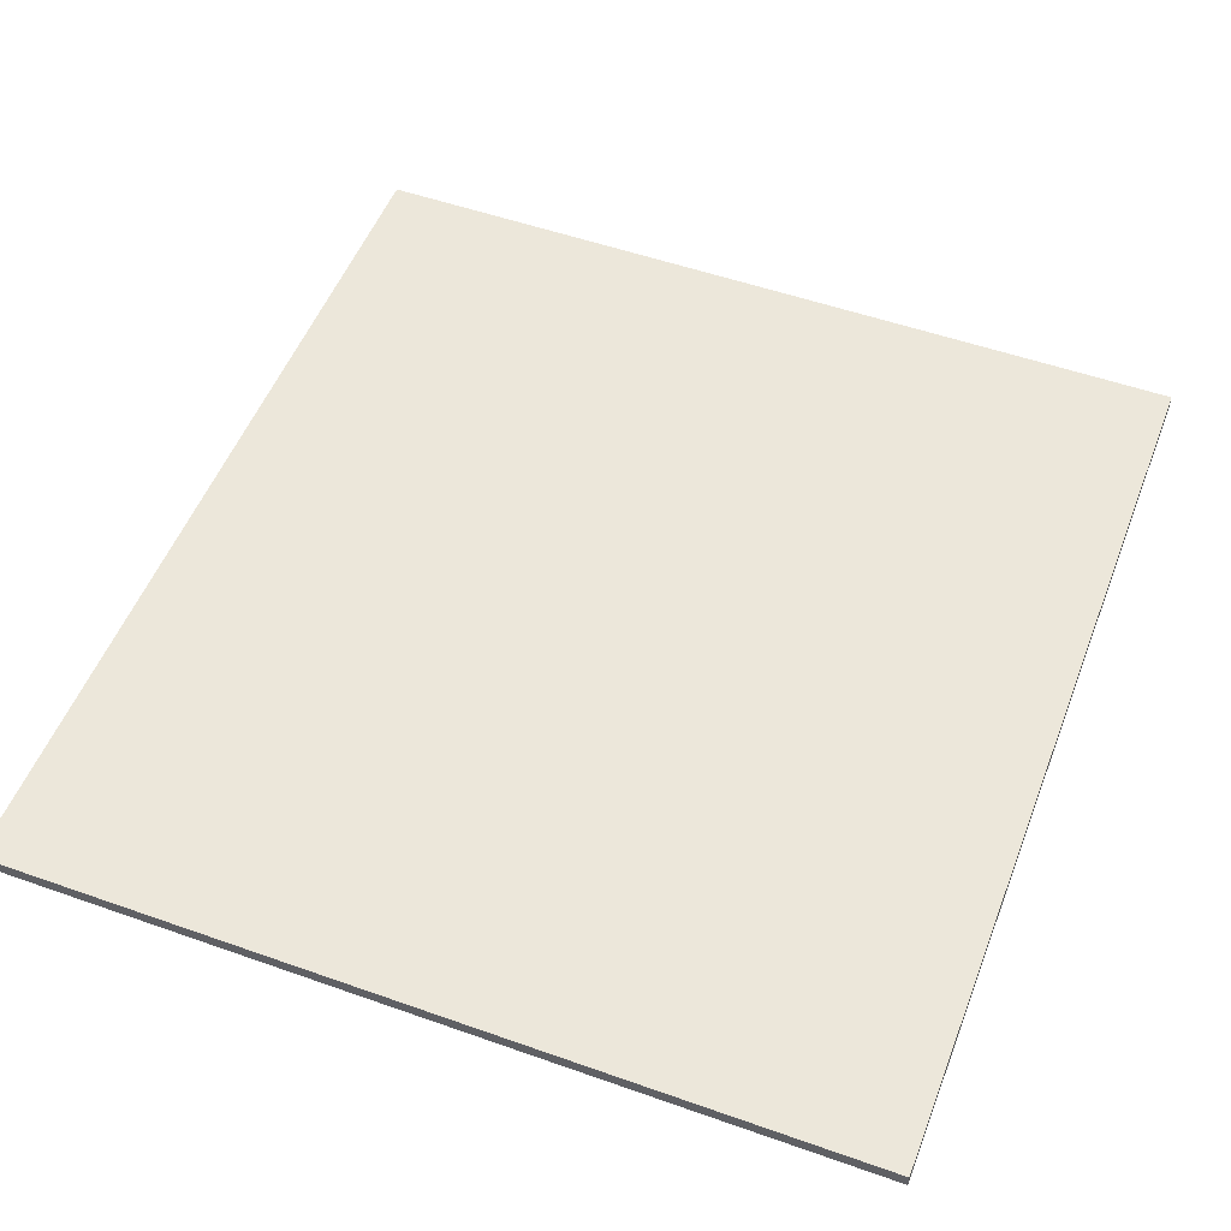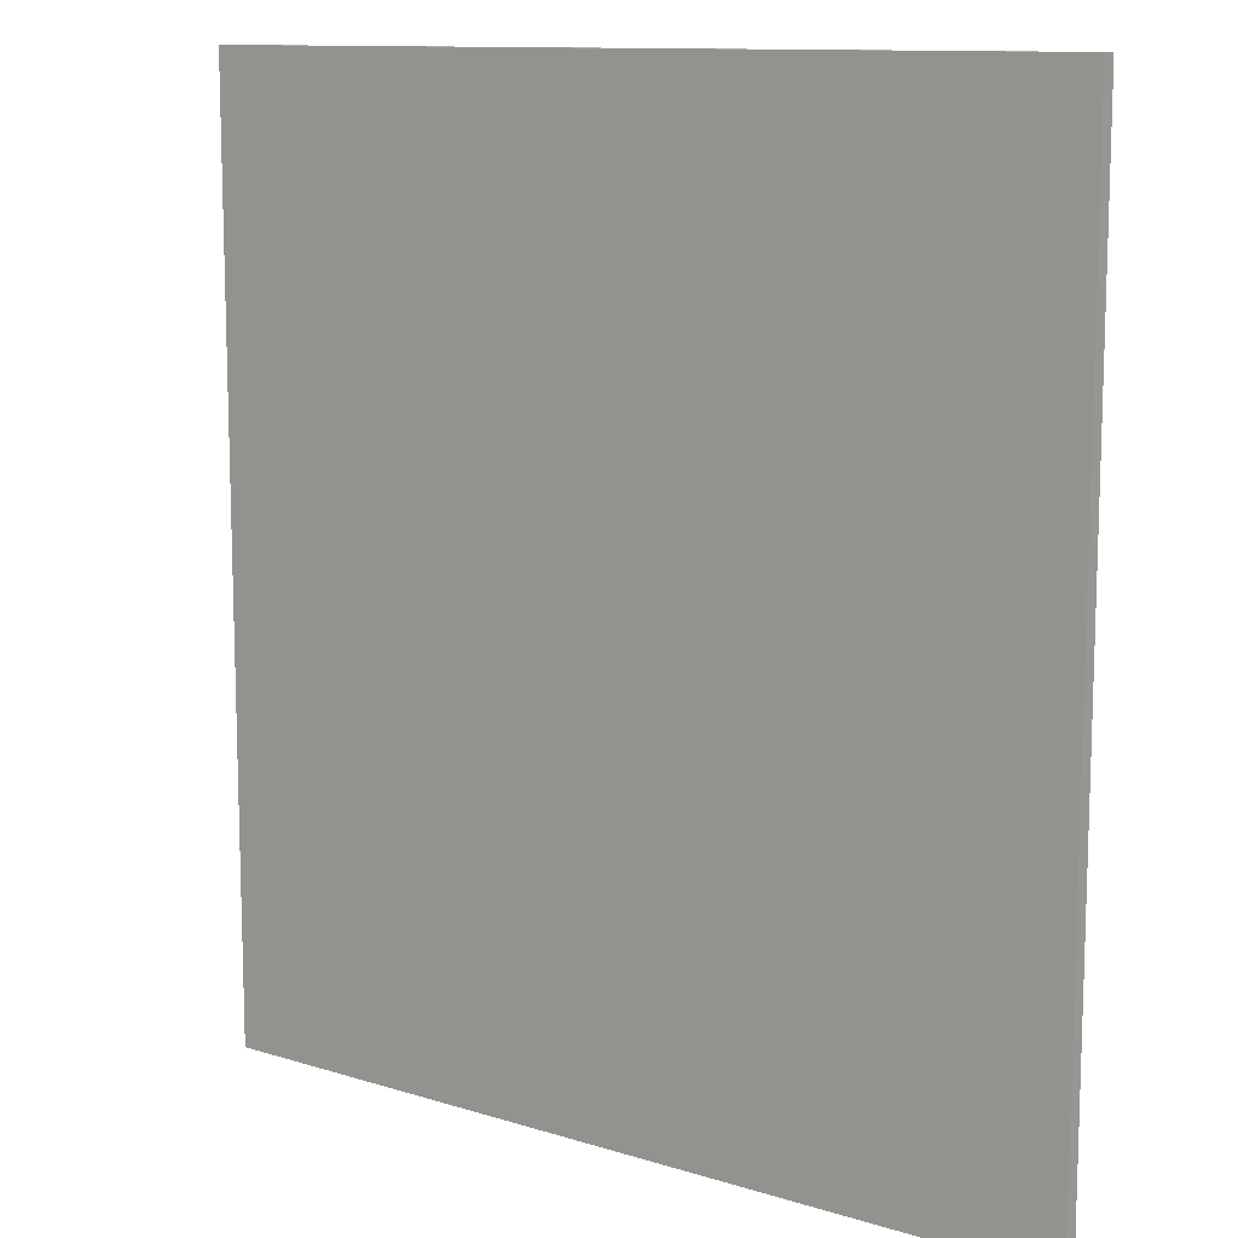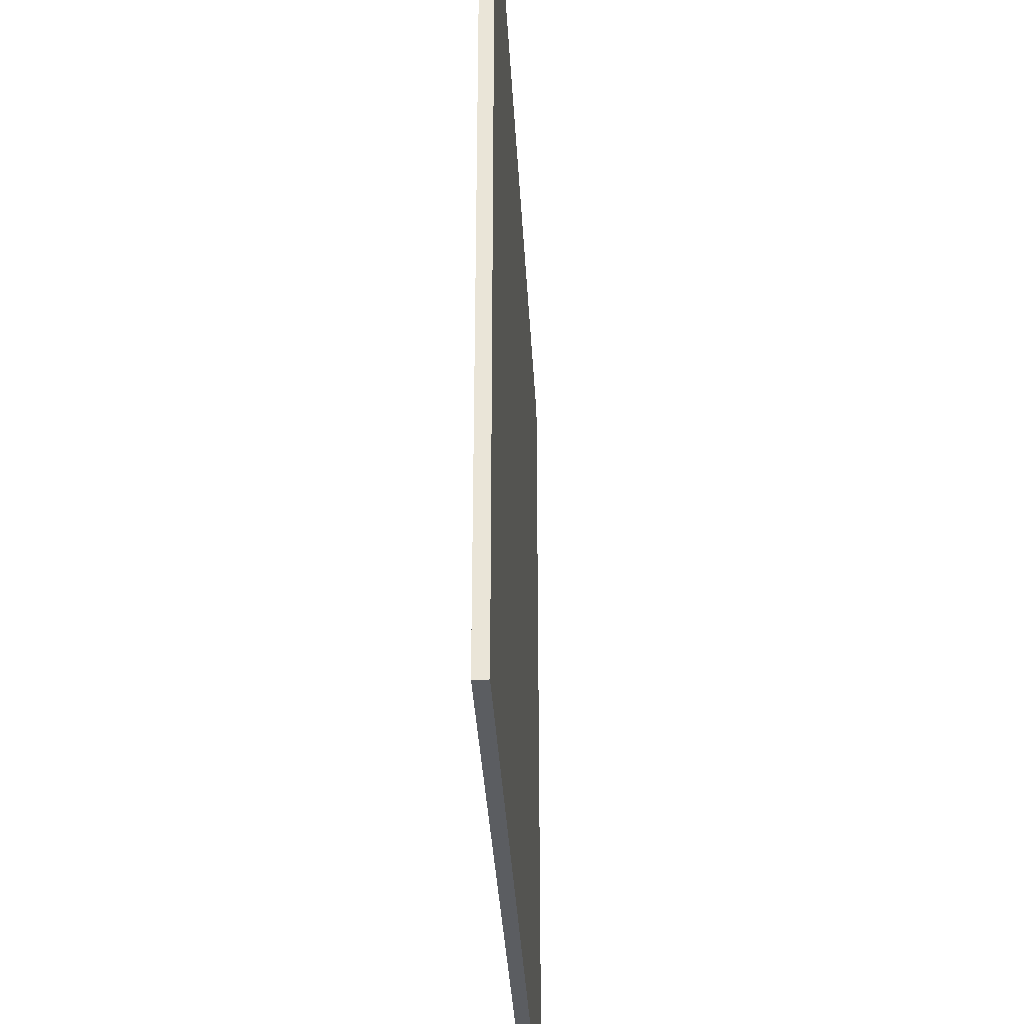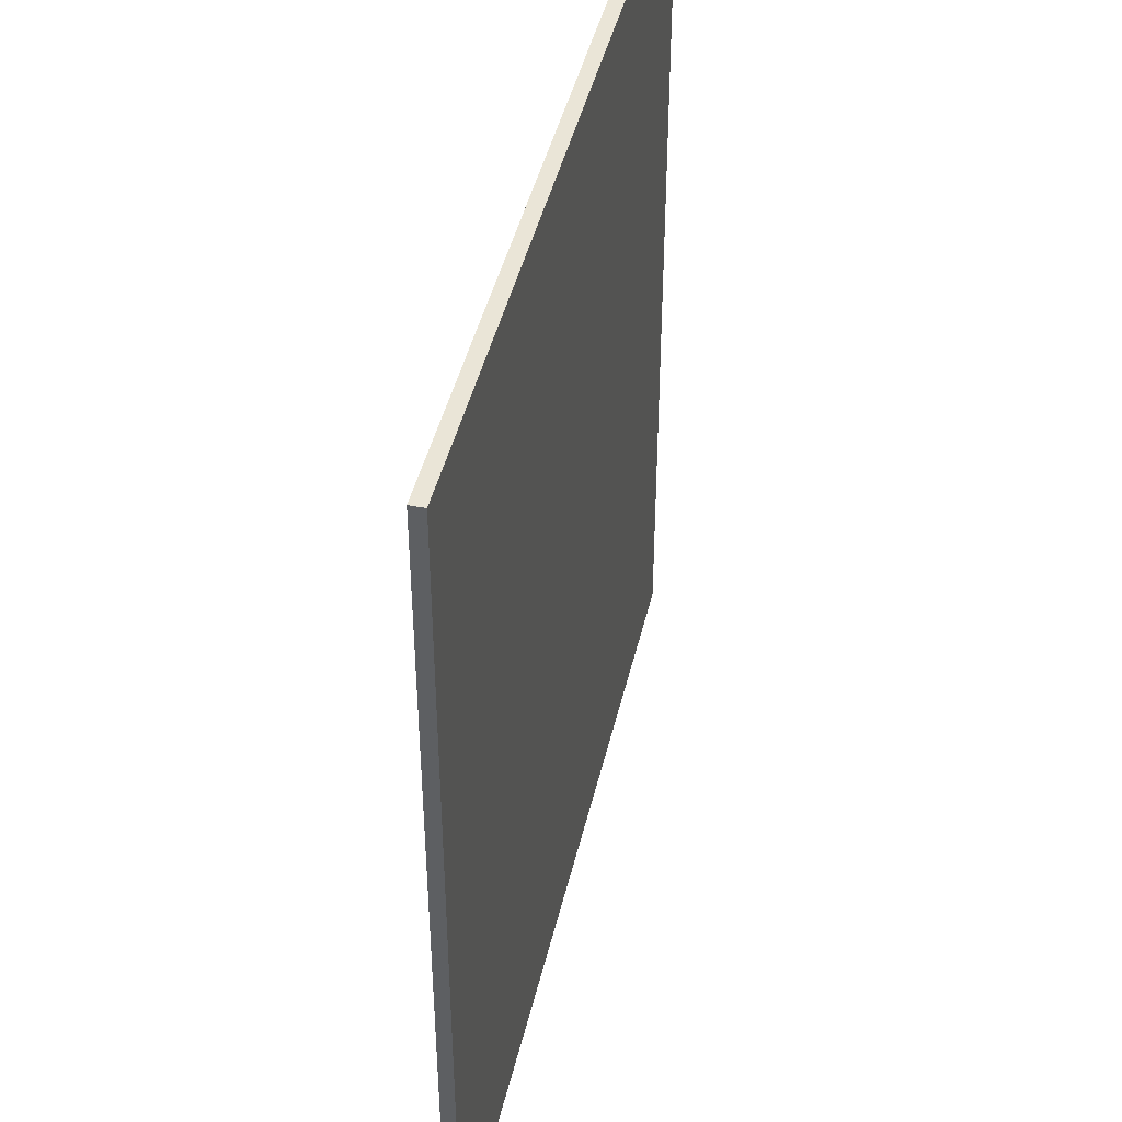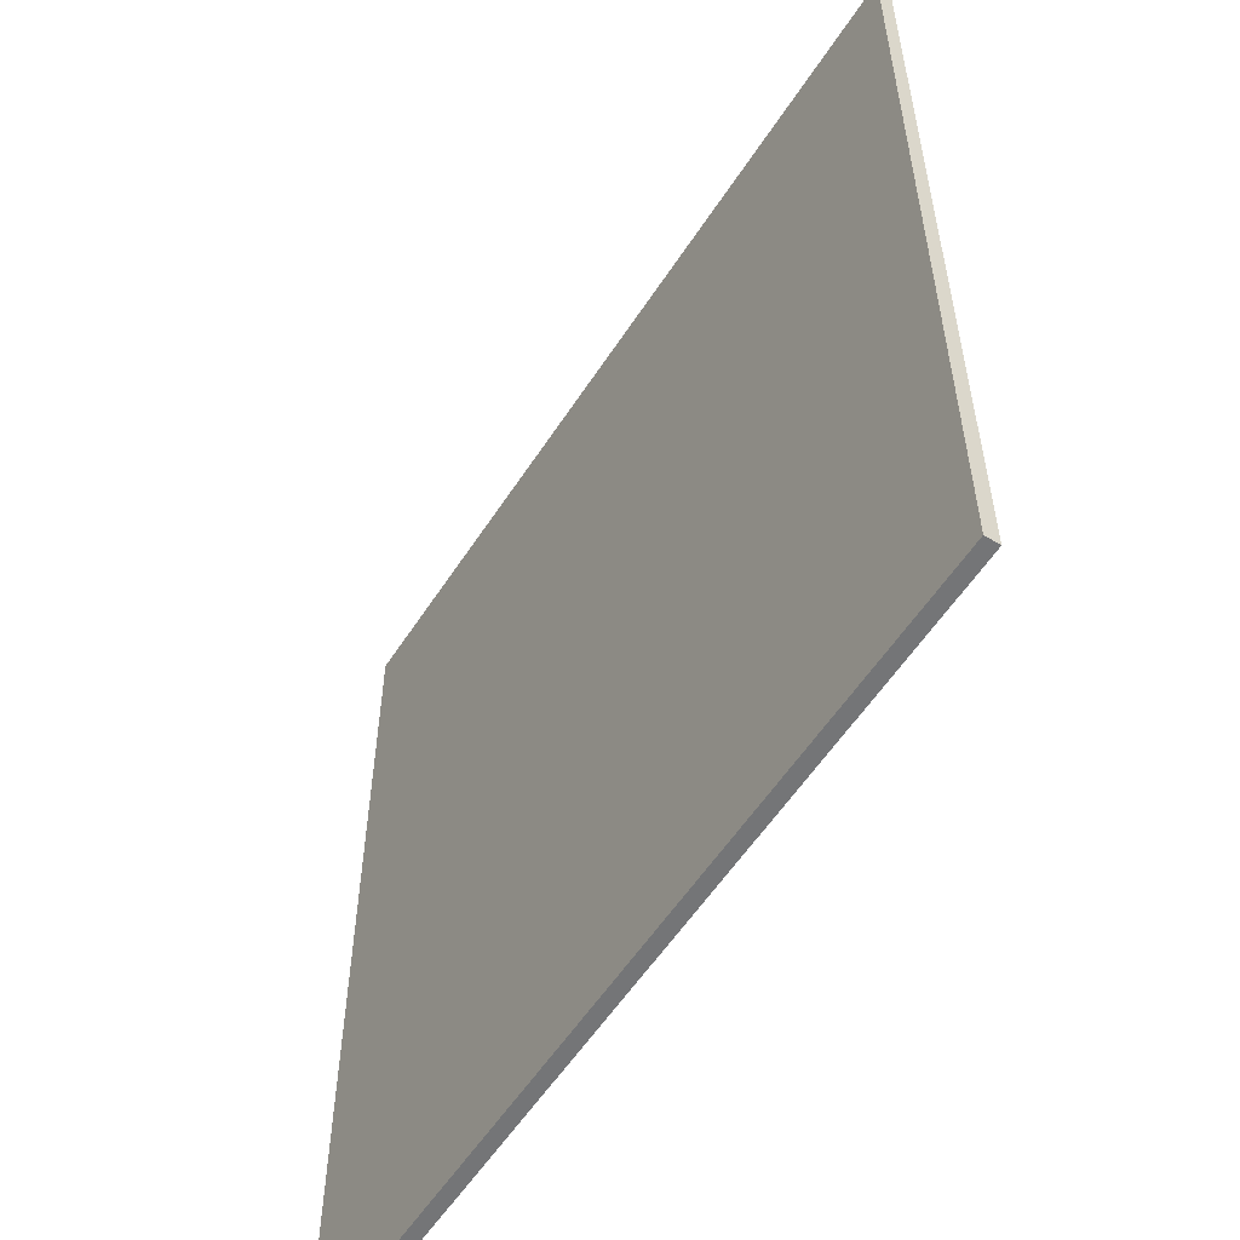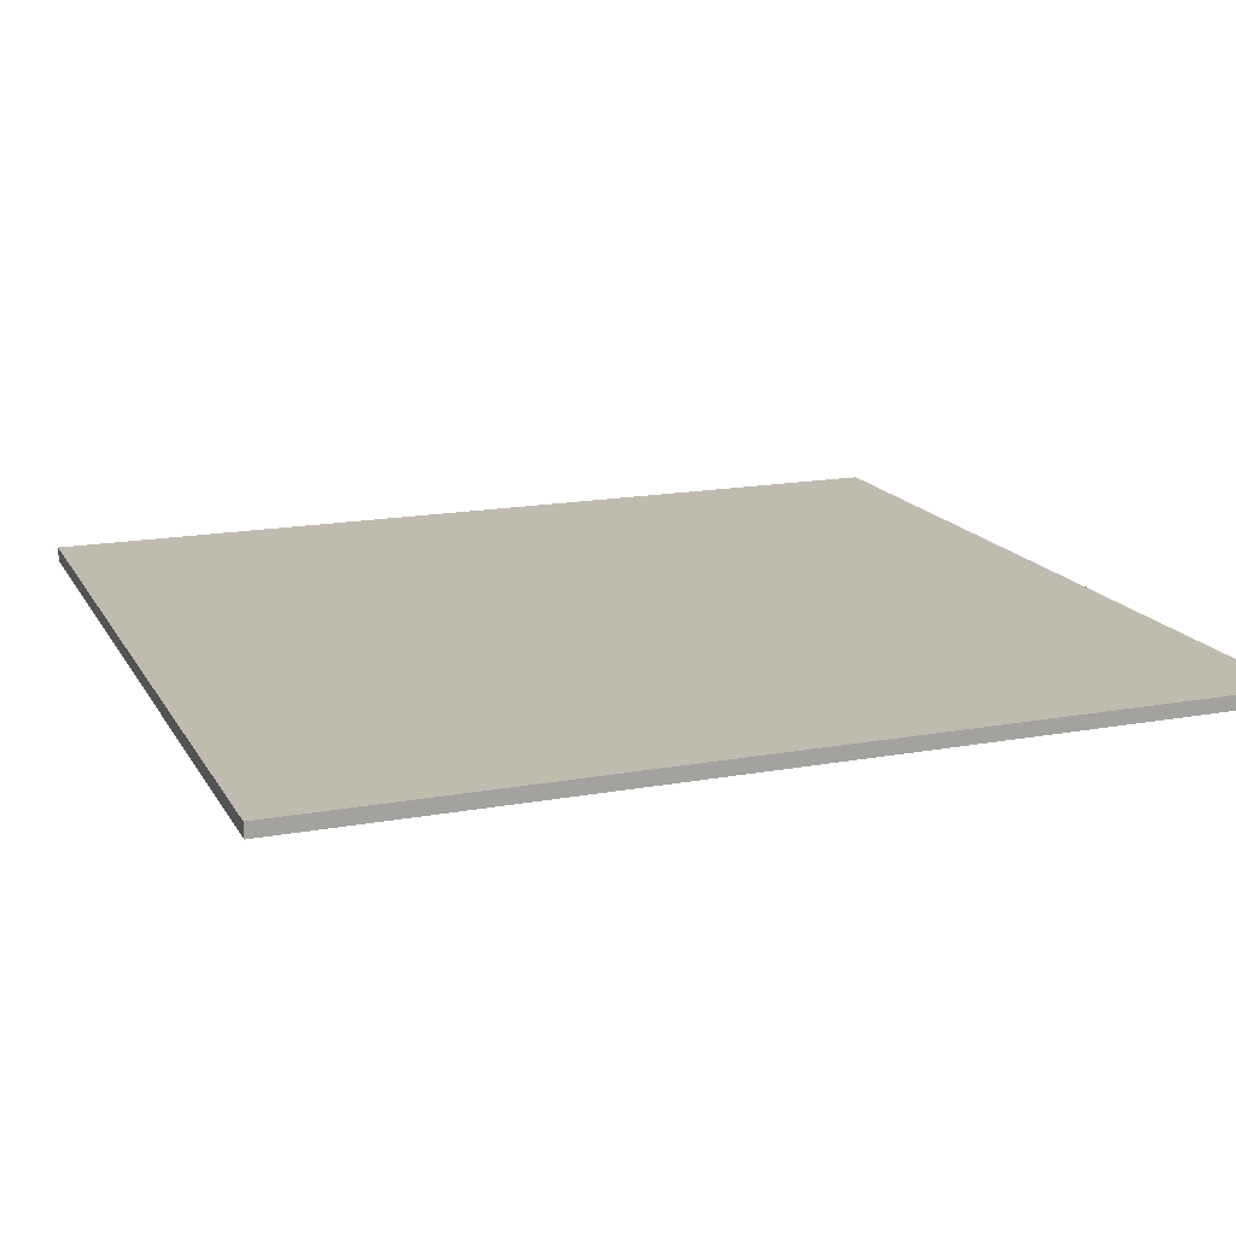
<metadata>
{"format":"obj","ext":"obj","renderer":"f3d","projection":"perspective","resolution":1024,"background":"white","views":[{"elev":52.3,"azim":-159.1,"up":"+Y"},{"elev":11.5,"azim":36.9,"up":"+Z"},{"elev":-35.5,"azim":-86.9,"up":"+Z"},{"elev":44.2,"azim":103.0,"up":"+Z"},{"elev":-56.5,"azim":57.5,"up":"+Z"},{"elev":16.1,"azim":69.2,"up":"+Y"}]}
</metadata>
<code>
o FrontBackWall_Front_Back_Wall
v -30.5 -0.5 32.5
v -30.5 0.5 32.5
v -30.5 -0.5 -32.5
v -30.5 0.5 -32.5
v 30.5 -0.5 32.5
v 30.5 0.5 32.5
v 30.5 -0.5 -32.5
v 30.5 0.5 -32.5
f 2 3 1
f 4 7 3
f 8 5 7
f 6 1 5
f 7 1 3
f 4 6 8
f 2 4 3
f 4 8 7
f 8 6 5
f 6 2 1
f 7 5 1
f 4 2 6

</code>
